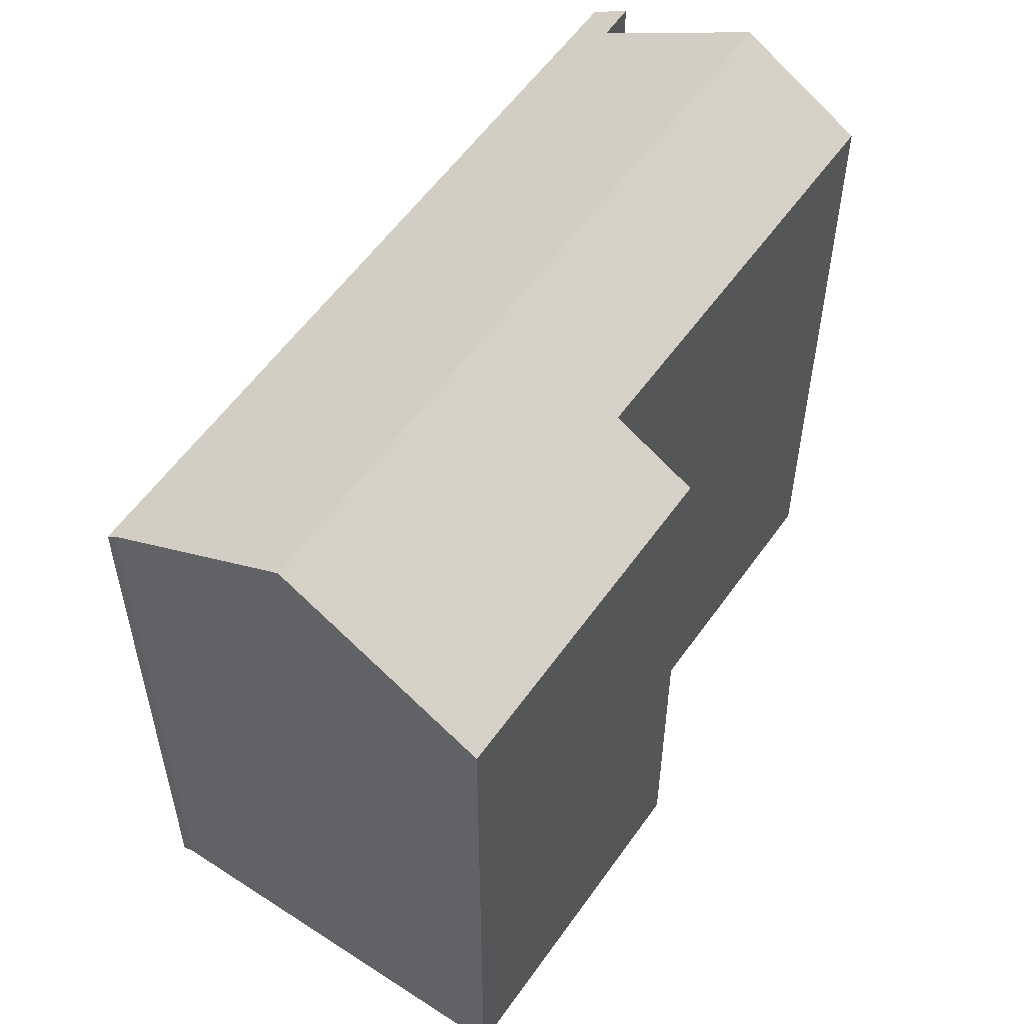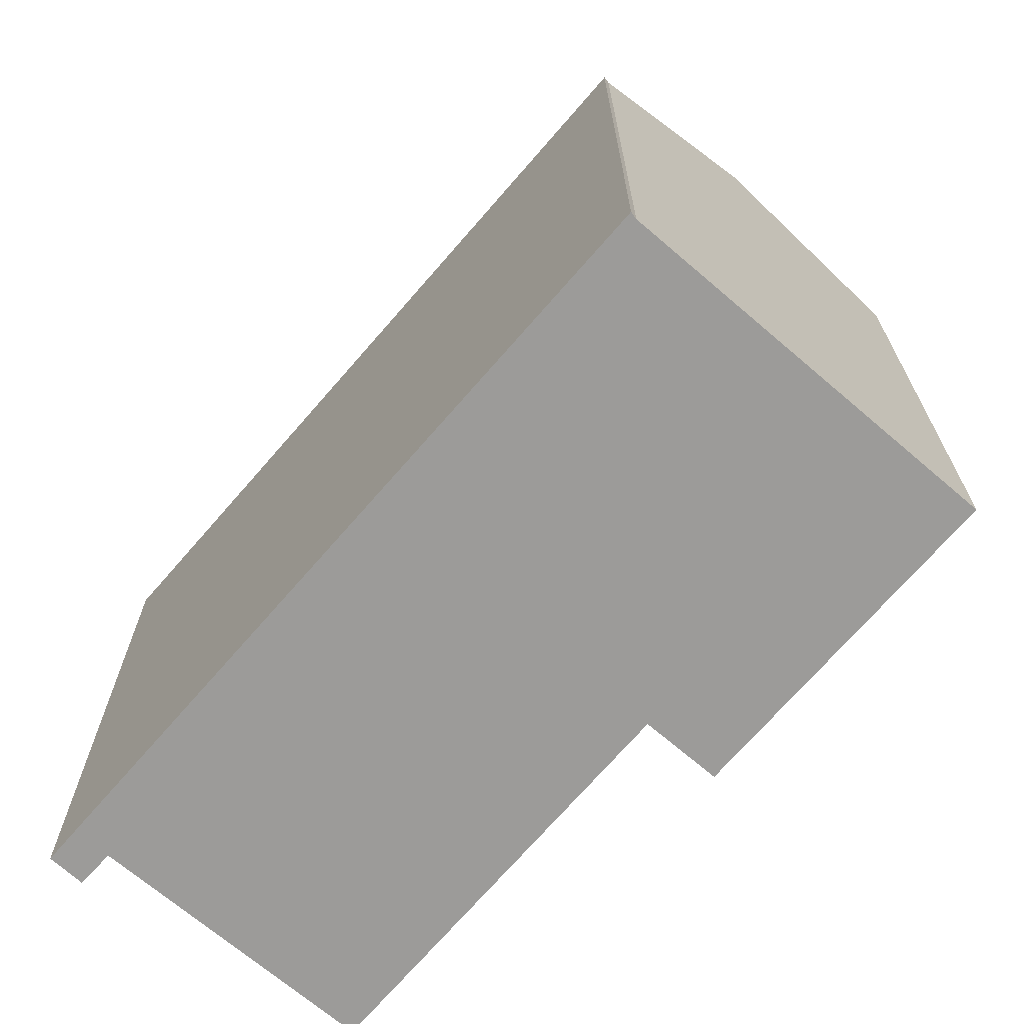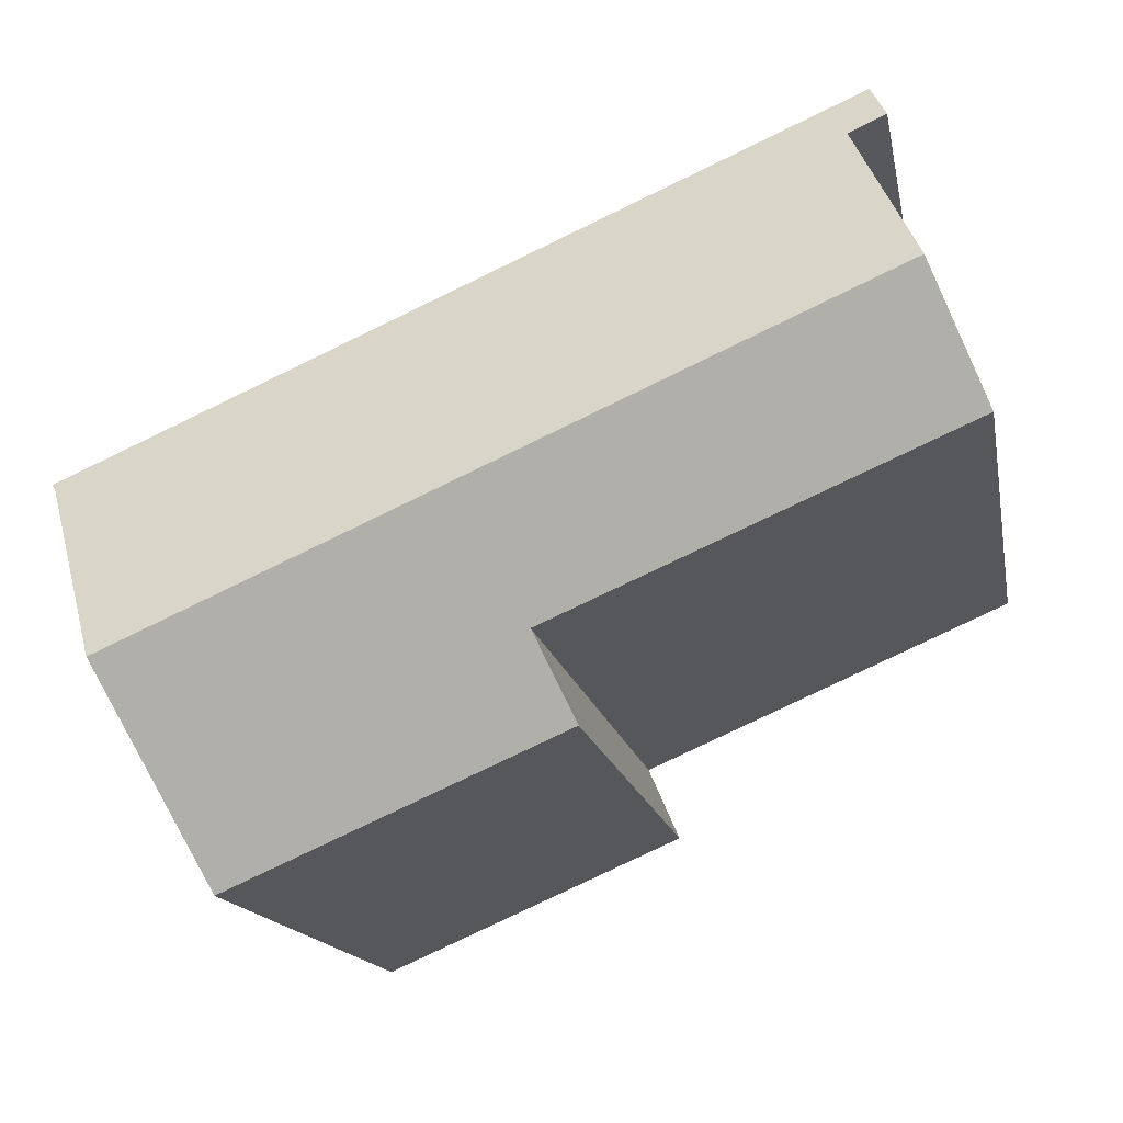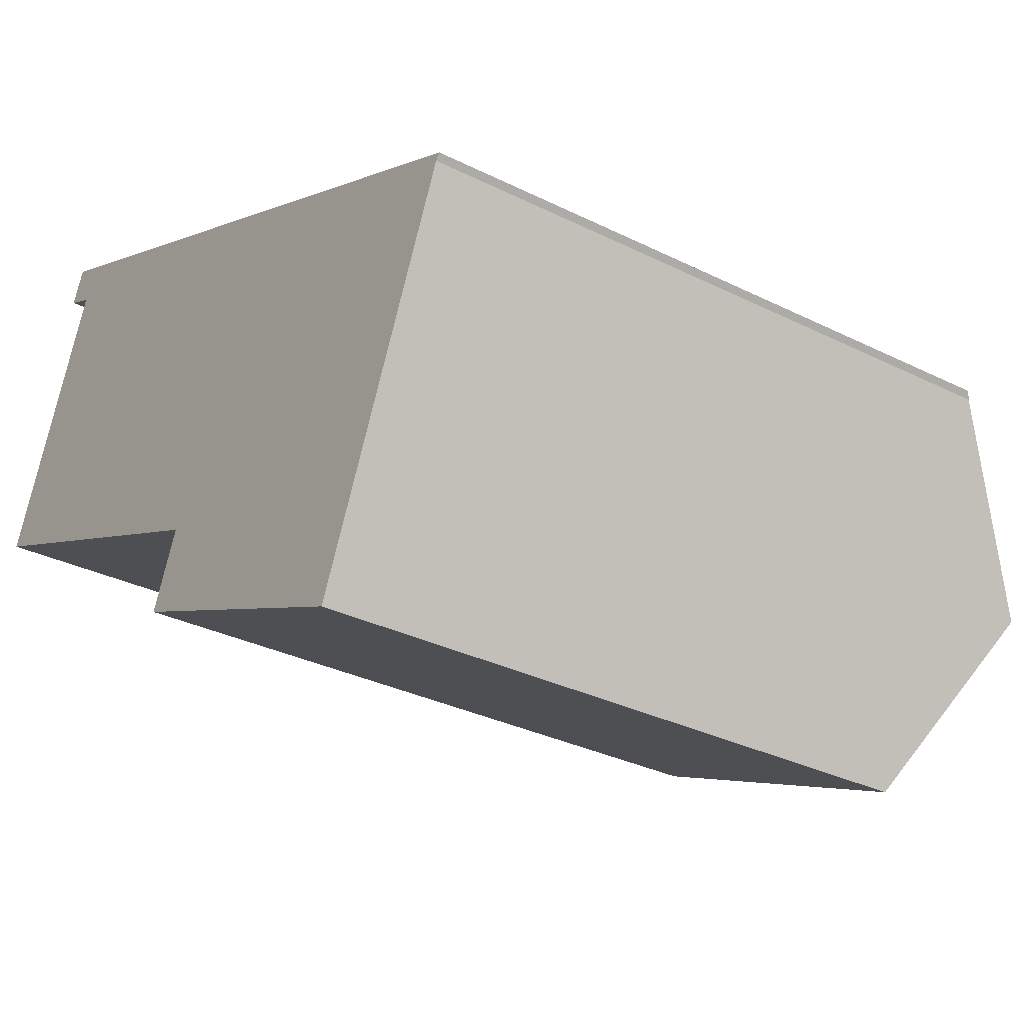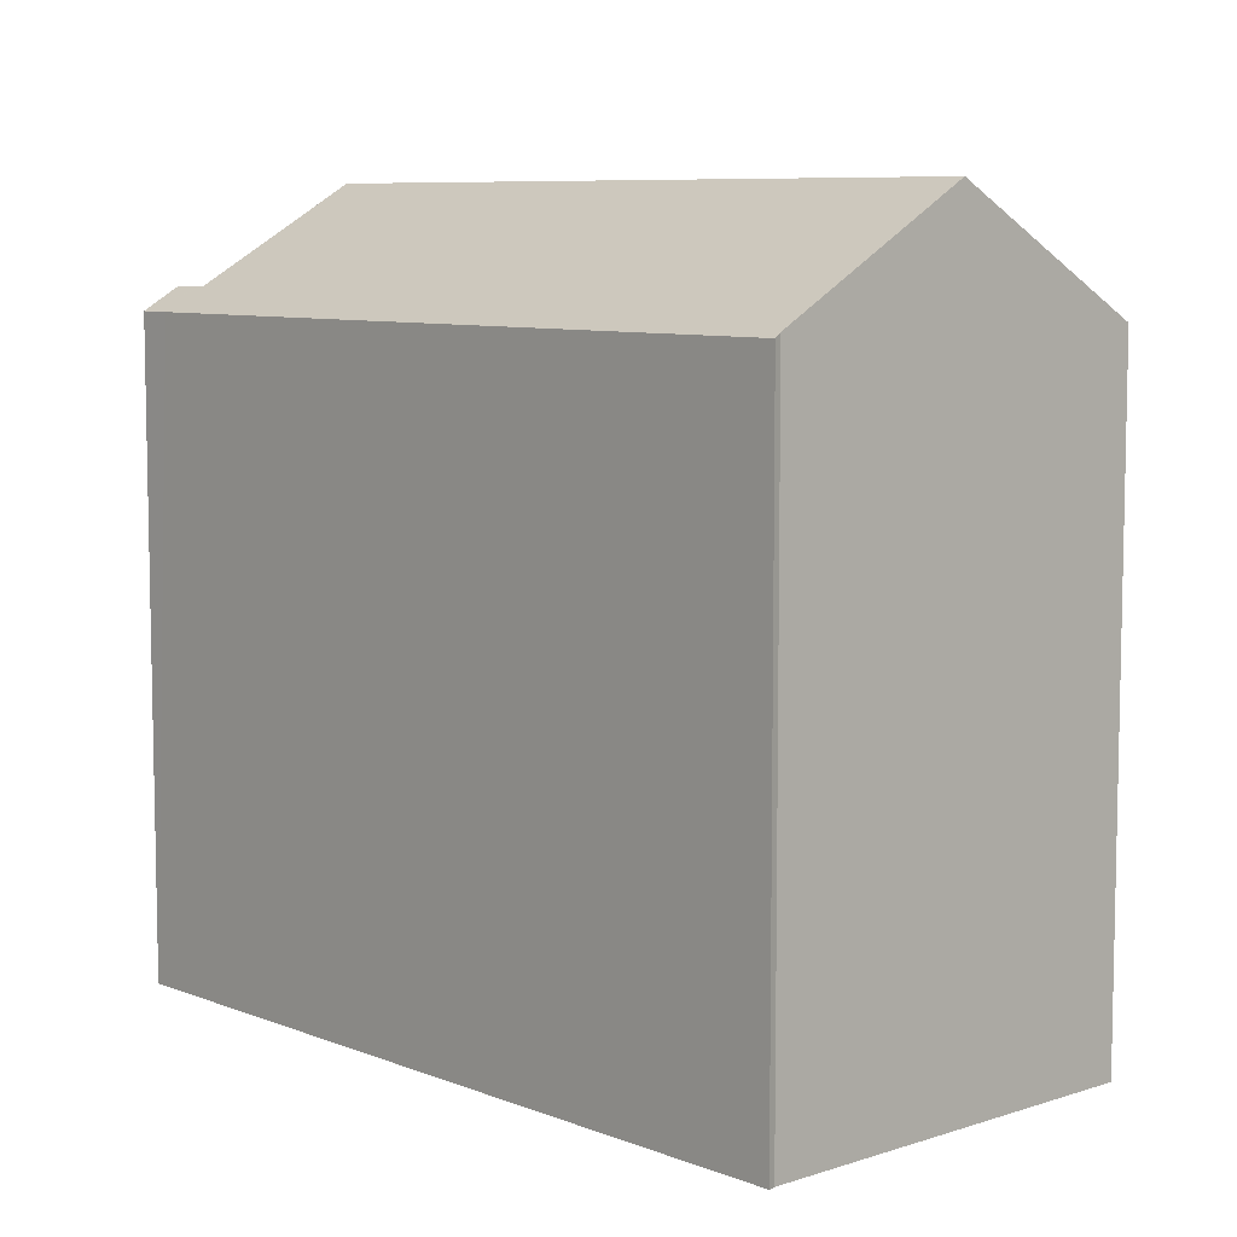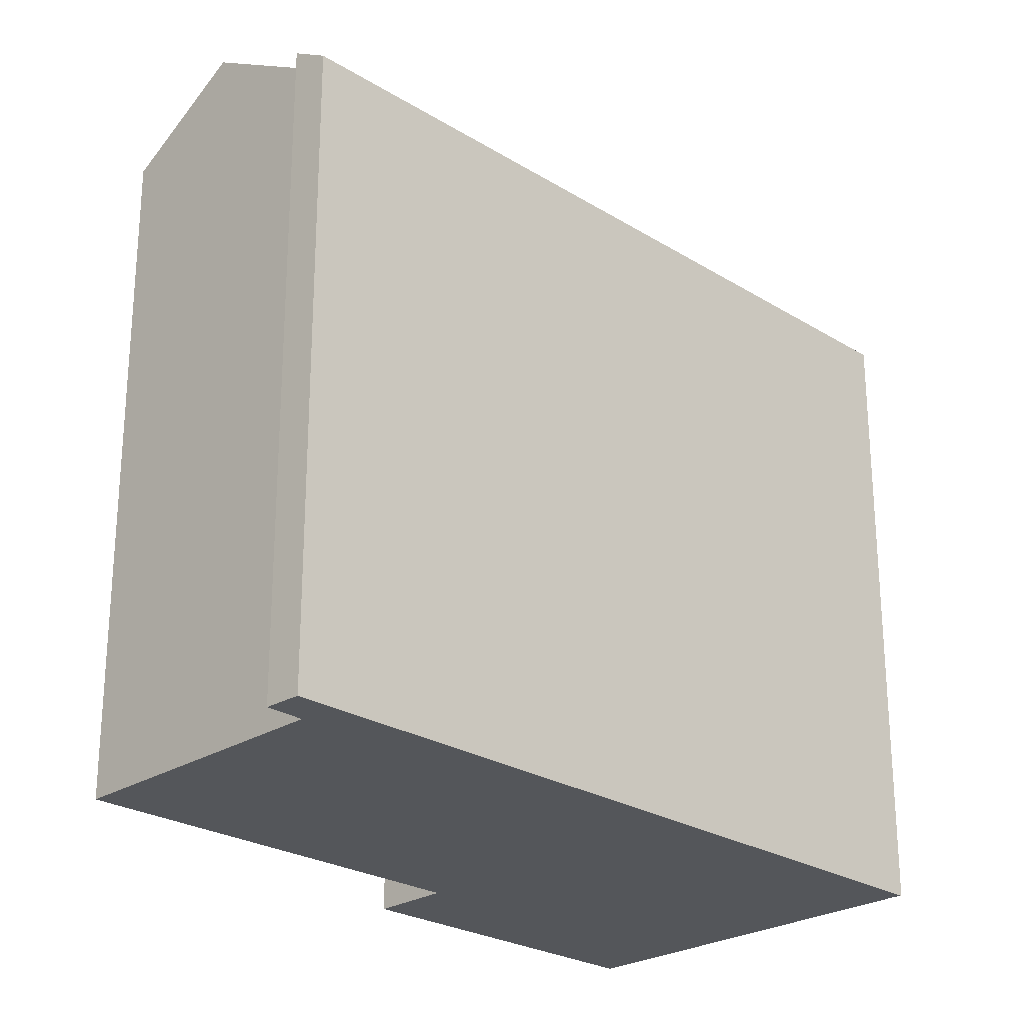
<metadata>
{"format":"obj","ext":"obj","renderer":"f3d","projection":"perspective","resolution":1024,"background":"white","views":[{"elev":55.9,"azim":148.0,"up":"+Y"},{"elev":-69.8,"azim":72.9,"up":"+Y"},{"elev":-14.7,"azim":-169.8,"up":"+Z"},{"elev":-31.3,"azim":54.6,"up":"+Z"},{"elev":7.8,"azim":71.2,"up":"+Y"},{"elev":-25.3,"azim":-21.1,"up":"+Y"}]}
</metadata>
<code>
v  23.65 18.08 -0.37
v  3.655 17.96 8.65
v  23.78 17.96 -0.196
v  21.41 21.27 -5.507
v  3.279 18.59 7.613
v  1.414 21.27 3.282
v  2.744 17.96 9.051
v  3.216 18.58 7.643
v  2.285 18.57 8.081
v  2.632 18.11 8.815
v  10.15 17.96 -6.914
v  19.28 18.24 -10.38
v  19.1 17.98 -10.8
v  11.08 19.28 -4.784
v  0 19.23 1.178e-15
v  0 0 0
v  3.279 -4.662e-16 7.613
v  1.414 -2.01e-16 3.282
v  2.285 -4.948e-16 8.081
v  2.744 -5.542e-16 9.051
v  2.632 -5.398e-16 8.815
v  11.08 2.929e-16 -4.784
v  10.15 4.234e-16 -6.914
v  3.216 -4.68e-16 7.643
v  19.1 6.612e-16 -10.8
v  23.78 1.2e-17 -0.196
v  3.655 -5.297e-16 8.65
v  23.65 2.266e-17 -0.37
v  19.28 6.359e-16 -10.38
v  21.41 3.372e-16 -5.507
g defaultobject
f 1 2 3
f 2 1 4
f 2 4 5
f 5 4 6
f 5 7 2
f 7 5 8
f 7 8 9
f 7 9 10
f 11 12 13
f 12 11 4
f 4 11 14
f 4 14 6
f 6 14 15
f 15 5 6
f 5 15 16
f 5 16 17
f 17 16 18
f 19 10 9
f 10 19 7
f 7 19 20
f 20 19 21
f 11 22 14
f 22 11 23
f 17 8 5
f 8 17 9
f 9 17 19
f 19 17 24
f 25 11 13
f 11 25 23
f 22 15 14
f 15 22 16
f 20 2 7
f 2 20 3
f 3 20 26
f 26 20 27
f 3 28 1
f 28 3 26
f 28 4 1
f 4 28 12
f 12 28 13
f 13 28 29
f 13 29 25
f 29 28 30
f 29 23 25
f 23 29 30
f 23 30 28
f 23 28 26
f 23 26 22
f 22 26 27
f 22 27 17
f 22 17 18
f 22 18 16
f 17 27 24
f 24 27 19
f 19 27 20
f 19 20 21

</code>
